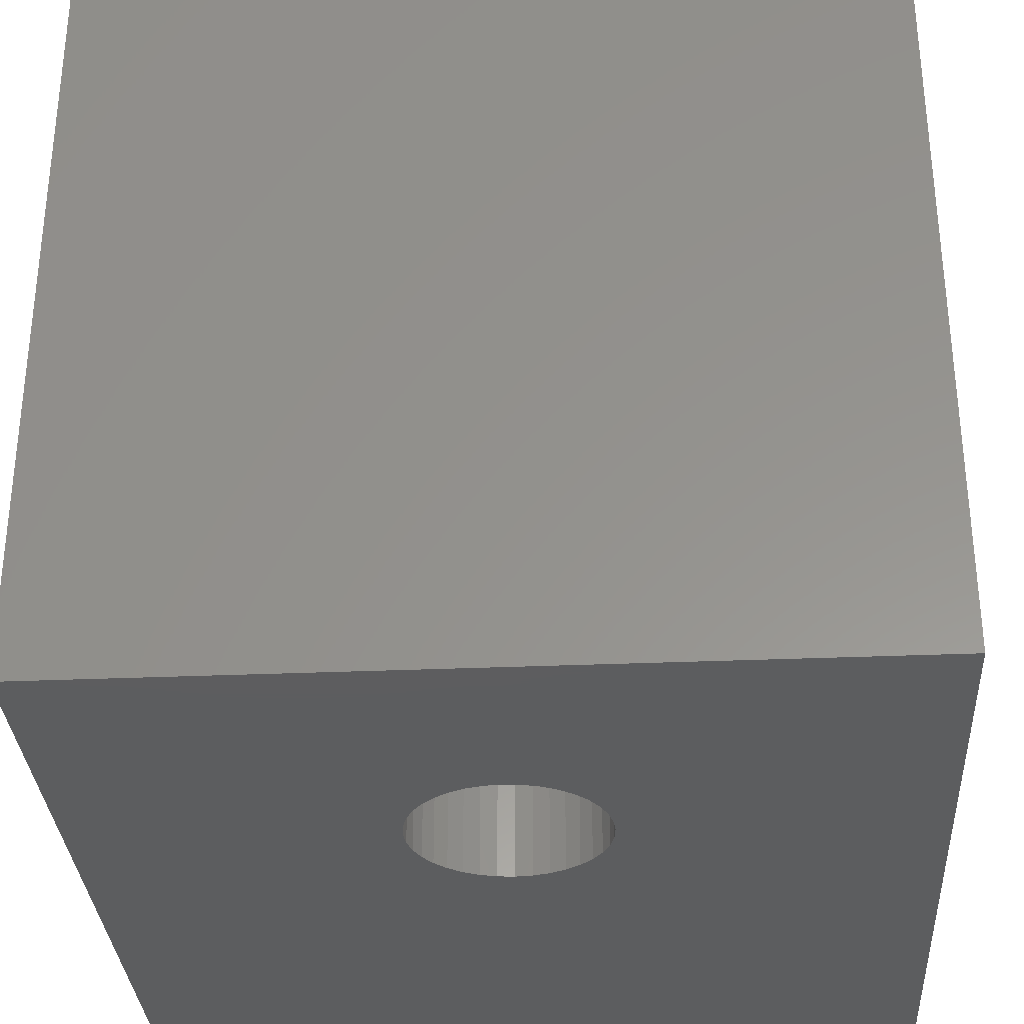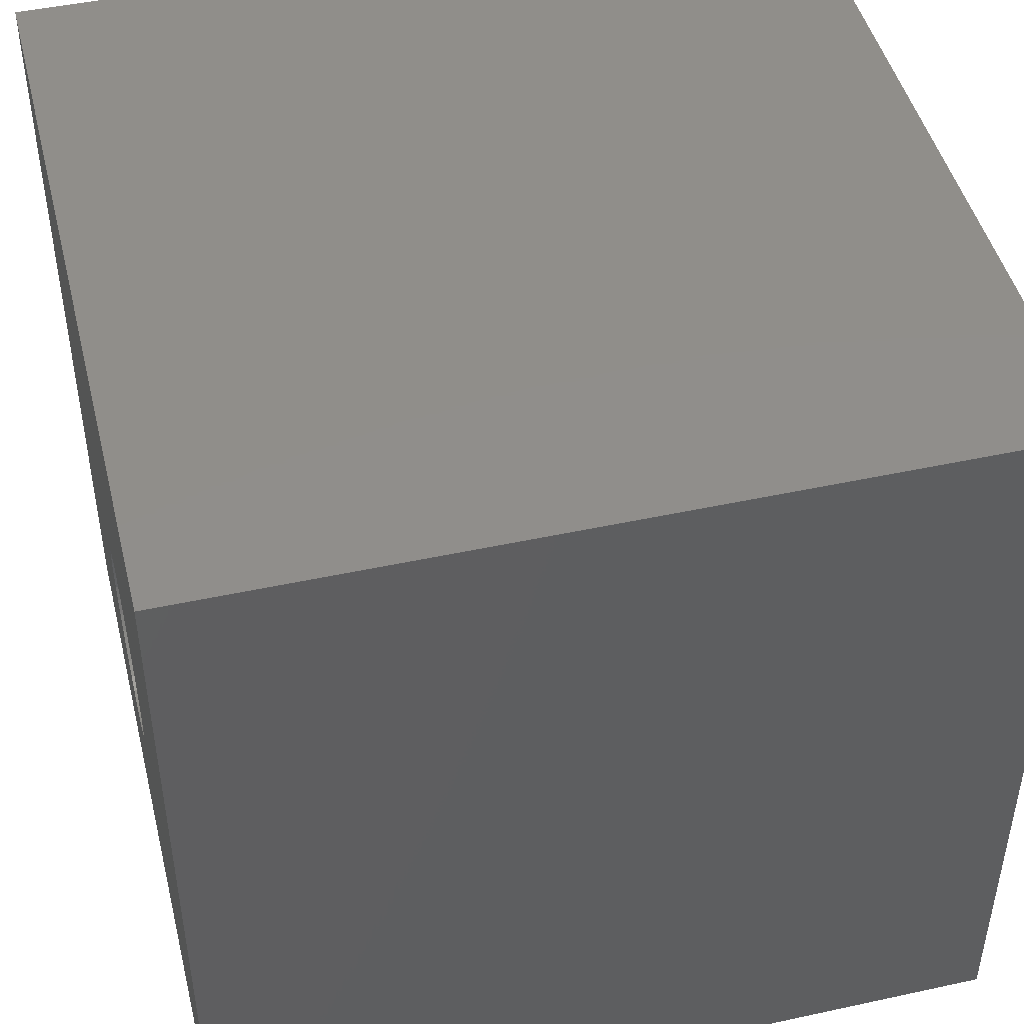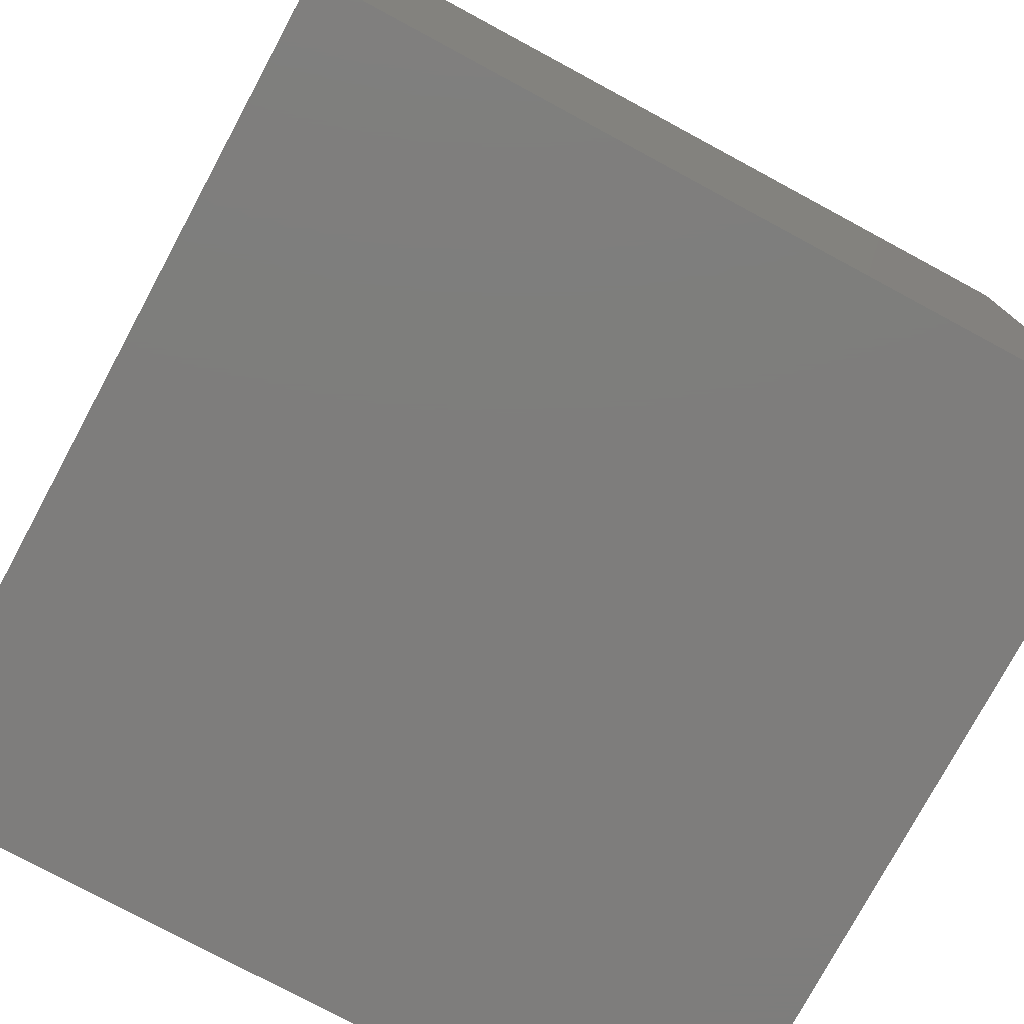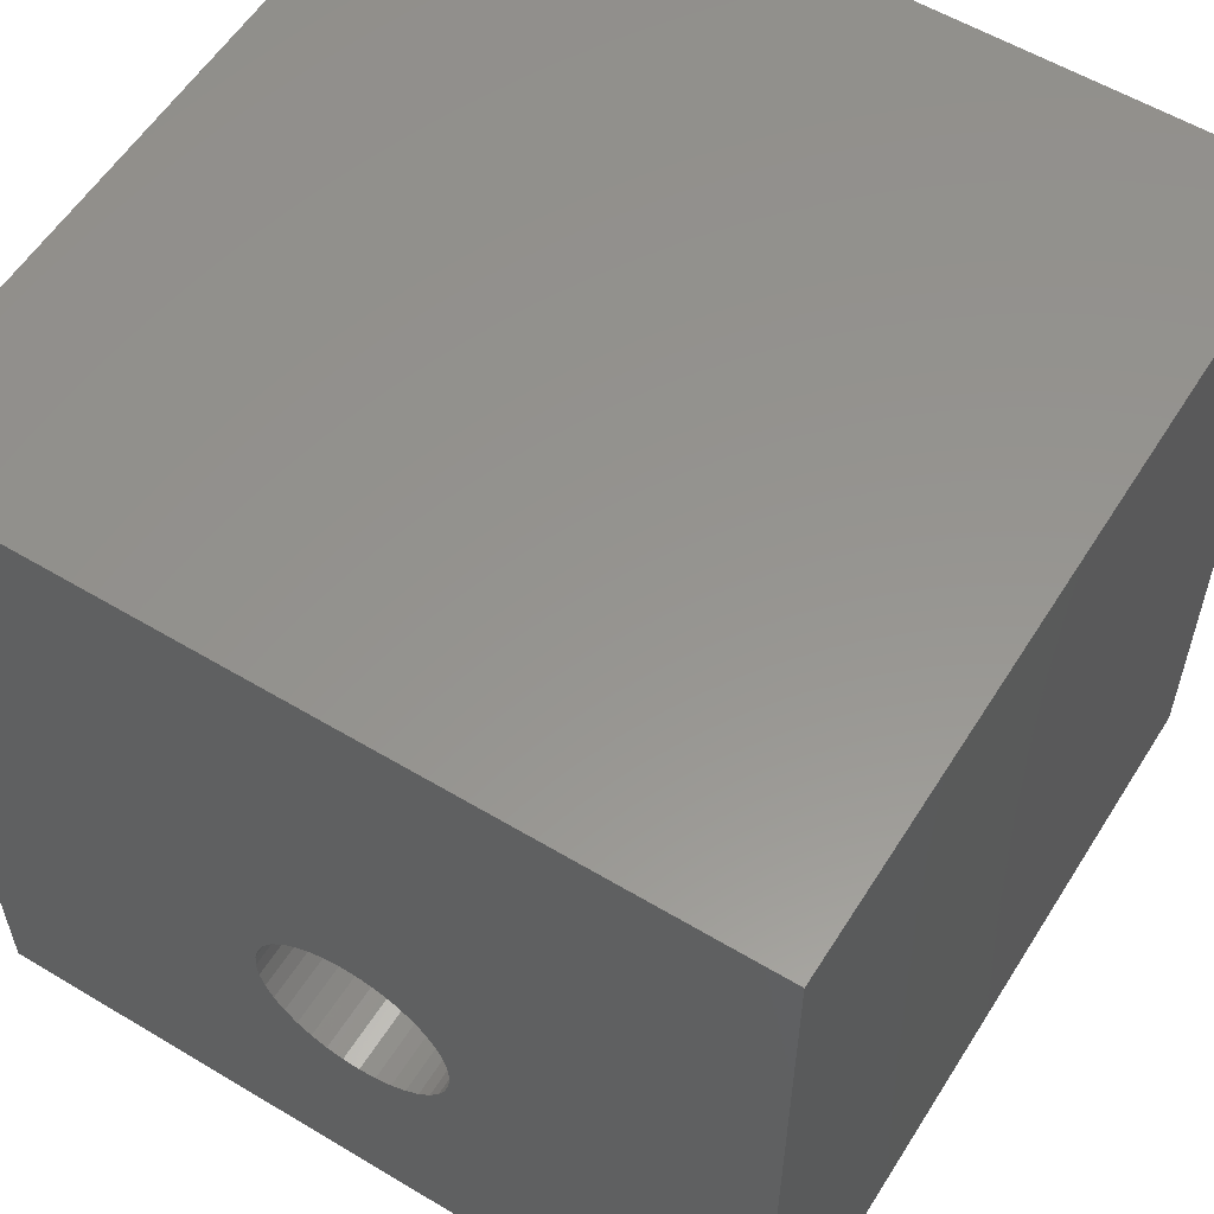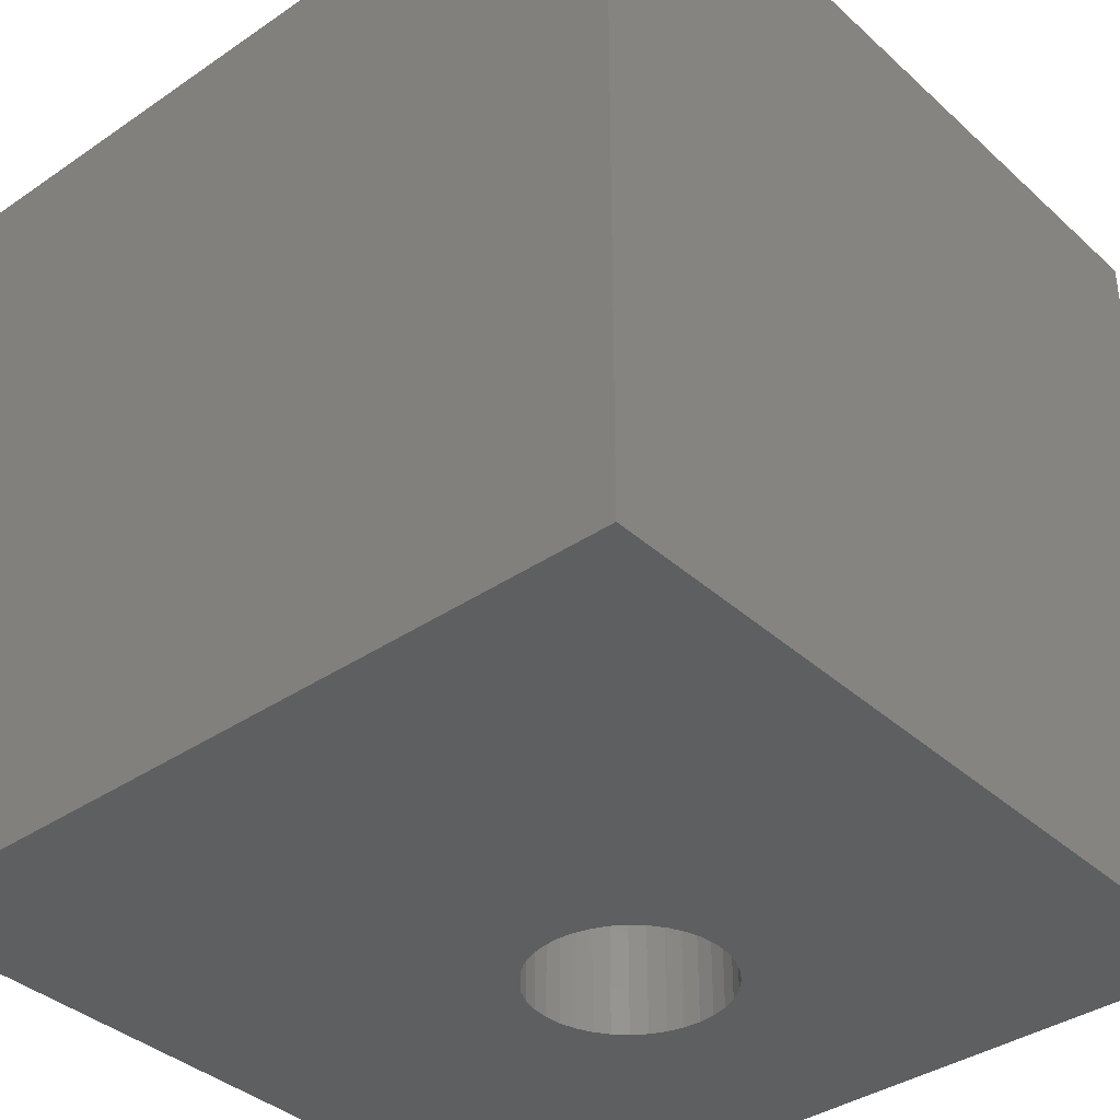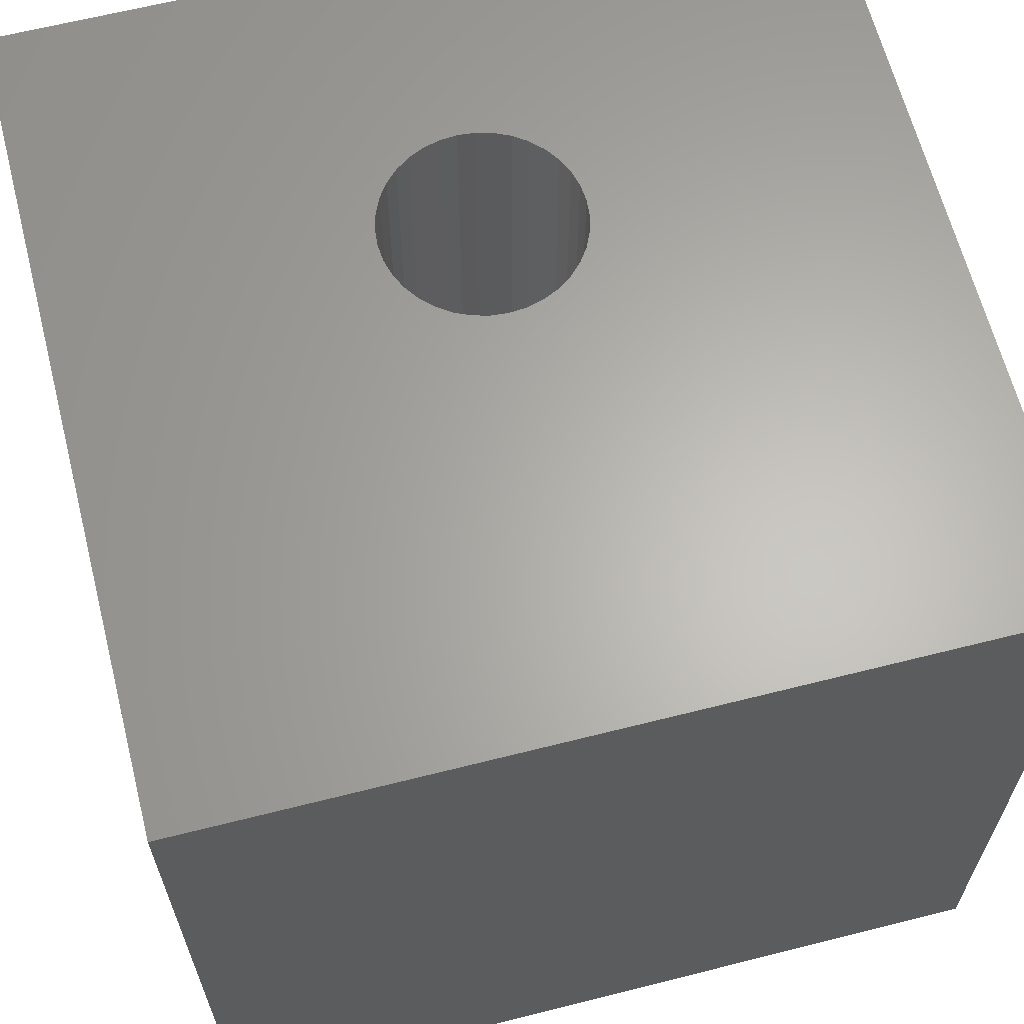
<metadata>
{"format":"stl","ext":"stl","renderer":"f3d","projection":"perspective","resolution":1024,"background":"white","views":[{"elev":-32.3,"azim":3.4,"up":"+Z"},{"elev":46.6,"azim":-103.9,"up":"+Y"},{"elev":-77.2,"azim":61.7,"up":"+Y"},{"elev":57.3,"azim":31.9,"up":"+Y"},{"elev":-37.5,"azim":-138.9,"up":"+Z"},{"elev":64.0,"azim":165.7,"up":"+Z"}]}
</metadata>
<code>
# stl→obj: 80 verts, 160 faces
v 0 10 10
v 0 10 0
v 0 0 10
v 0 0 0
v 3.913 4.226 10
v 4.001 4.415 10
v 5.244 4.995 10
v 5.446 4.941 10
v 10 10 10
v 4.627 2.693 10
v 4.439 2.781 10
v 4.268 2.901 10
v 4.12 3.048 10
v 4.001 3.219 10
v 3.913 3.408 10
v 3.859 3.609 10
v 3.84 3.817 10
v 3.859 4.025 10
v 4.12 4.586 10
v 4.268 4.733 10
v 4.439 4.853 10
v 5.635 4.853 10
v 5.805 4.733 10
v 5.953 4.586 10
v 6.215 4.025 10
v 10 0 10
v 6.233 3.817 10
v 6.215 3.609 10
v 6.161 3.408 10
v 6.072 3.219 10
v 5.953 3.048 10
v 5.805 2.901 10
v 5.635 2.781 10
v 5.446 2.693 10
v 4.627 4.941 10
v 4.829 4.995 10
v 5.037 5.013 10
v 6.072 4.415 10
v 6.161 4.226 10
v 5.244 2.639 10
v 5.037 2.621 10
v 4.829 2.639 10
v 10 10 0
v 10 0 0
v 3.84 3.817 0
v 3.859 4.025 0
v 3.859 3.609 0
v 3.913 3.408 0
v 4.001 3.219 0
v 4.12 4.586 0
v 4.001 4.415 0
v 3.913 4.226 0
v 4.12 3.048 0
v 4.268 2.901 0
v 4.439 2.781 0
v 5.244 2.639 0
v 5.446 2.693 0
v 5.635 2.781 0
v 5.805 2.901 0
v 5.953 3.048 0
v 6.072 3.219 0
v 6.161 3.408 0
v 6.215 3.609 0
v 6.233 3.817 0
v 6.215 4.025 0
v 6.161 4.226 0
v 6.072 4.415 0
v 5.953 4.586 0
v 4.627 2.693 0
v 4.829 2.639 0
v 5.037 2.621 0
v 5.805 4.733 0
v 5.635 4.853 0
v 5.446 4.941 0
v 4.627 4.941 0
v 4.439 4.853 0
v 4.268 4.733 0
v 5.244 4.995 0
v 5.037 5.013 0
v 4.829 4.995 0
f 1 2 3
f 3 2 4
f 1 5 6
f 7 8 9
f 10 11 3
f 3 11 12
f 12 13 3
f 3 13 14
f 3 14 15
f 15 16 3
f 3 16 17
f 3 17 1
f 1 17 18
f 1 18 5
f 6 19 1
f 1 19 20
f 1 20 21
f 8 22 9
f 9 22 23
f 9 23 24
f 9 25 26
f 26 25 27
f 26 27 28
f 28 29 26
f 26 29 30
f 26 30 31
f 31 32 26
f 26 32 33
f 26 33 34
f 21 35 1
f 1 35 36
f 1 36 9
f 9 36 37
f 9 37 7
f 24 38 9
f 9 38 39
f 9 39 25
f 34 40 26
f 26 40 41
f 26 41 3
f 3 41 42
f 3 42 10
f 43 9 44
f 44 9 26
f 45 4 46
f 46 4 2
f 45 47 4
f 4 47 48
f 4 48 49
f 50 51 2
f 2 51 52
f 2 52 46
f 49 53 4
f 4 53 54
f 4 54 55
f 56 57 44
f 44 57 58
f 44 58 59
f 59 60 44
f 44 60 61
f 44 61 62
f 62 63 44
f 44 63 64
f 44 64 43
f 43 64 65
f 65 66 43
f 43 66 67
f 43 67 68
f 55 69 4
f 4 69 70
f 4 70 44
f 44 70 71
f 44 71 56
f 68 72 43
f 43 72 73
f 43 73 74
f 75 76 2
f 2 76 77
f 2 77 50
f 74 78 43
f 43 78 79
f 43 79 2
f 2 79 80
f 2 80 75
f 9 43 1
f 1 43 2
f 44 26 4
f 4 26 3
f 63 27 64
f 64 27 25
f 64 25 65
f 65 25 39
f 65 39 66
f 66 39 38
f 66 38 67
f 67 38 24
f 67 24 68
f 68 24 23
f 68 23 72
f 72 23 22
f 72 22 73
f 73 22 8
f 73 8 74
f 74 8 7
f 74 7 78
f 78 7 37
f 78 37 79
f 79 37 36
f 79 36 80
f 80 36 35
f 80 35 75
f 75 35 21
f 75 21 76
f 76 21 20
f 76 20 77
f 77 20 19
f 77 19 50
f 50 19 6
f 50 6 51
f 51 6 5
f 51 5 52
f 52 5 18
f 52 18 46
f 46 18 17
f 46 17 45
f 45 17 16
f 45 16 47
f 47 16 15
f 47 15 48
f 48 15 14
f 48 14 49
f 49 14 13
f 49 13 53
f 53 13 12
f 53 12 54
f 54 12 11
f 54 11 55
f 55 11 10
f 55 10 69
f 69 10 42
f 69 42 70
f 70 42 41
f 70 41 71
f 71 41 40
f 71 40 56
f 56 40 34
f 56 34 57
f 57 34 33
f 57 33 58
f 58 33 32
f 58 32 59
f 59 32 31
f 59 31 60
f 60 31 30
f 60 30 61
f 61 30 29
f 61 29 62
f 62 29 28
f 62 28 63
f 63 28 27

</code>
